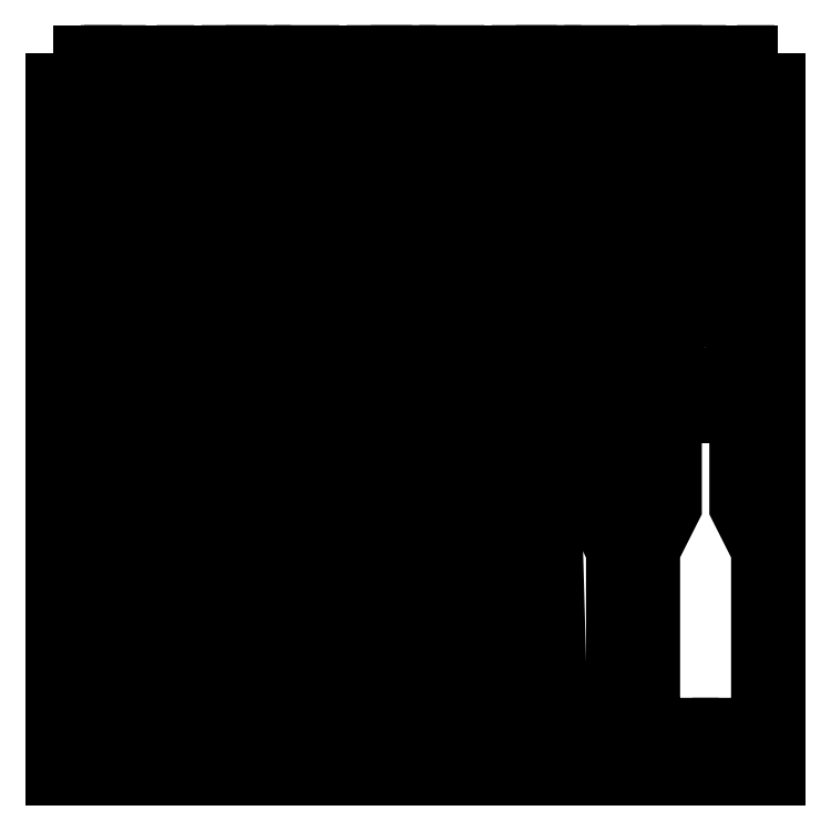
<metadata>
{"format":"dxf","ext":"dxf","renderer":"ezdxf+matplotlib","layout":"modelspace","background":"white","min_lineweight":24,"dpi":150}
</metadata>
<code>
0
SECTION
2
ENTITIES
0
POINT
8
0
10
0
20
0
30
0
0
POINT
8
0
10
60
20
-37.5
30
0
0
POINT
8
0
10
75
20
-2.22e-15
30
0
0
POINT
8
0
10
75
20
-2.22e-15
30
0
0
POINT
8
0
10
0
20
-37.5
30
0
0
POINT
8
0
10
15
20
-37.5
30
0
0
POINT
8
0
10
60
20
0
30
0
0
POINT
8
0
10
45
20
0
30
0
0
POINT
8
0
10
45
20
0
30
0
0
POINT
8
0
10
45
20
-37.5
30
0
0
POINT
8
0
10
60
20
-2.22e-15
30
0
0
POINT
8
0
10
60
20
-2.22e-15
30
0
0
POINT
8
0
10
45
20
0
30
0
0
POINT
8
0
10
30
20
-37.5
30
0
0
LWPOLYLINE
8
0
90
12
70
1
43
0
10
6.75
20
27.97
10
6.75
20
37.5
10
5.75
20
37.5
10
5.75
20
27.97
10
7
20
23.5
10
7
20
8.4
10
6.1
20
8.4
10
6.1
20
5.6
10
8.9
20
5.6
10
8.9
20
8.4
10
8
20
8.4
10
8
20
23.5
0
LWPOLYLINE
8
0
90
4
70
1
43
0
10
15
20
37.5
10
15
20
0
10
30
20
0
10
30
20
37.5
0
LWPOLYLINE
8
0
90
4
70
1
43
0
10
45
20
37.5
10
45
20
0
10
60
20
0
10
60
20
37.5
0
LWPOLYLINE
8
0
90
10
70
1
43
0
10
3.25
20
37.5
10
4.25
20
37.5
10
4.25
20
27.97
10
2
20
23.5
10
2
20
4.5
10
7
20
4.5
10
7
20
3.5
10
1
20
3.5
10
1
20
23.5
10
3.25
20
27.97
0
LWPOLYLINE
8
0
90
10
70
1
43
0
10
10.75
20
37.5
10
11.75
20
37.5
10
11.75
20
27.97
10
14
20
23.5
10
14
20
3.5
10
8
20
3.5
10
8
20
4.5
10
13
20
4.5
10
13
20
23.5
10
10.75
20
27.97
0
LWPOLYLINE
8
0
90
4
70
1
43
0
10
0
20
37.5
10
0
20
0
10
15
20
0
10
15
20
37.5
0
LWPOLYLINE
8
0
90
10
70
1
43
0
10
52.25
20
4.25
10
47
20
4.25
10
47
20
23.5
10
49.25
20
27.97
10
49.25
20
37.5
10
48.25
20
37.5
10
48.25
20
27.97
10
46
20
23.5
10
46
20
3.75
10
52.25
20
3.75
0
LWPOLYLINE
8
0
90
10
70
1
43
0
10
21
20
-14
10
21.75
20
-9.535
10
21.75
20
-4.441e-15
10
20.75
20
-4.441e-15
10
20.75
20
-9.535
10
20
20
-14
10
20
20
-33
10
19
20
-33
10
19
20
-34
10
21
20
-34
0
LWPOLYLINE
8
0
90
14
70
1
43
0
10
61
20
-14
10
63.25
20
-9.535
10
63.25
20
-6.661e-15
10
64.25
20
-6.661e-15
10
64.25
20
-9.535
10
62
20
-14
10
62
20
-33
10
64.5
20
-33
10
64.5
20
-32.06
10
66
20
-32.06
10
66
20
-35.06
10
64.5
20
-35.06
10
64.5
20
-34
10
61
20
-34
0
LWPOLYLINE
8
0
90
12
70
1
43
0
10
53
20
23.5
10
51.75
20
27.97
10
51.75
20
37.5
10
50.75
20
37.5
10
50.75
20
27.97
10
52
20
23.5
10
52
20
8.4
10
51.1
20
8.4
10
51.1
20
5.6
10
53.9
20
5.6
10
53.9
20
8.4
10
53
20
8.4
0
LWPOLYLINE
8
0
90
14
70
1
43
0
10
62
20
23.5
10
64.25
20
27.97
10
64.25
20
37.5
10
63.25
20
37.5
10
63.25
20
27.97
10
61
20
23.5
10
61
20
3.75
10
66.26
20
3.75
10
67.25
20
3.9
10
67.4
20
3.9
10
67.4
20
4.1
10
67.25
20
4.1
10
66.26
20
4.25
10
62
20
4.25
0
LWPOLYLINE
8
0
90
14
70
1
43
0
10
74
20
-34
10
70.5
20
-34
10
70.5
20
-35.06
10
69
20
-35.06
10
69
20
-32.06
10
70.5
20
-32.06
10
70.5
20
-33
10
73
20
-33
10
73
20
-14
10
70.75
20
-9.535
10
70.75
20
-6.661e-15
10
71.75
20
-6.661e-15
10
71.75
20
-9.535
10
74
20
-14
0
LWPOLYLINE
8
0
90
14
70
1
43
0
10
58
20
-14
10
55.75
20
-9.535
10
55.75
20
-6.661e-15
10
56.75
20
-6.661e-15
10
56.75
20
-9.535
10
59
20
-14
10
59
20
-34
10
55.5
20
-34
10
55.5
20
-35.06
10
54
20
-35.06
10
54
20
-32.06
10
55.5
20
-32.06
10
55.5
20
-33
10
58
20
-33
0
LWPOLYLINE
8
0
90
14
70
1
43
0
10
47
20
-14
10
49.25
20
-9.535
10
49.25
20
-6.661e-15
10
48.25
20
-6.661e-15
10
48.25
20
-9.535
10
46
20
-14
10
46
20
-34
10
49.5
20
-34
10
49.5
20
-35.06
10
51
20
-35.06
10
51
20
-32.06
10
49.5
20
-32.06
10
49.5
20
-33
10
47
20
-33
0
LWPOLYLINE
8
0
90
10
70
1
43
0
10
24.25
20
-9.535
10
25
20
-14
10
25
20
-33
10
26
20
-33
10
26
20
-34
10
24
20
-34
10
24
20
-14
10
23.25
20
-9.535
10
23.25
20
-4.441e-15
10
24.25
20
-4.441e-15
0
LINE
8
0
10
60
20
-6.661e-15
30
0
11
60
21
-37.5
31
0
0
LWPOLYLINE
8
0
90
14
70
1
43
0
10
70.75
20
37.5
10
71.75
20
37.5
10
71.75
20
27.97
10
74
20
23.5
10
74
20
3.75
10
68.74
20
3.75
10
67.75
20
3.9
10
67.6
20
3.9
10
67.6
20
4.1
10
67.75
20
4.1
10
68.74
20
4.25
10
73
20
4.25
10
73
20
23.5
10
70.75
20
27.97
0
LWPOLYLINE
8
0
90
10
70
1
43
0
10
39.25
20
-4.441e-15
10
39.25
20
-9.535
10
40
20
-14
10
40
20
-33
10
41
20
-33
10
41
20
-34
10
39
20
-34
10
39
20
-14
10
38.25
20
-9.535
10
38.25
20
-4.441e-15
0
LWPOLYLINE
8
0
90
10
70
1
43
0
10
31
20
-14
10
33.25
20
-9.535
10
33.25
20
-4.441e-15
10
34.25
20
-4.441e-15
10
34.25
20
-9.535
10
32
20
-14
10
32
20
-33
10
33
20
-33
10
33
20
-34
10
31
20
-34
0
LWPOLYLINE
8
0
90
12
70
1
43
0
10
8
20
-14
10
6.75
20
-9.535
10
6.75
20
-4.441e-15
10
5.75
20
-4.441e-15
10
5.75
20
-9.535
10
7
20
-14
10
7
20
-29.1
10
6.1
20
-29.1
10
6.1
20
-31.9
10
8.9
20
-31.9
10
8.9
20
-29.1
10
8
20
-29.1
0
LINE
8
0
10
45
20
-37.5
30
0
11
60
21
-37.5
31
0
0
LINE
8
0
10
30
20
-4.441e-15
30
0
11
30
21
-37.5
31
0
0
LWPOLYLINE
8
0
90
4
70
1
43
0
10
75
20
37.5
10
60
20
37.5
10
60
20
0
10
75
20
0
0
LWPOLYLINE
8
0
90
10
70
1
43
0
10
29
20
-14
10
26.75
20
-9.535
10
26.75
20
-4.441e-15
10
25.75
20
-4.441e-15
10
25.75
20
-9.535
10
28
20
-14
10
28
20
-33
10
27
20
-33
10
27
20
-34
10
29
20
-34
0
LWPOLYLINE
8
0
90
10
70
1
43
0
10
37.75
20
4.25
10
37.75
20
3.75
10
44
20
3.75
10
44
20
23.5
10
41.75
20
27.97
10
41.75
20
37.5
10
40.75
20
37.5
10
40.75
20
27.97
10
43
20
23.5
10
43
20
4.25
0
LWPOLYLINE
8
0
90
12
70
1
43
0
10
68
20
8.4
10
68.9
20
8.4
10
68.9
20
5.6
10
66.1
20
5.6
10
66.1
20
8.4
10
67
20
8.4
10
67
20
23.5
10
65.75
20
27.97
10
65.75
20
37.5
10
66.75
20
37.5
10
66.75
20
27.97
10
68
20
23.5
0
LWPOLYLINE
8
0
90
10
70
1
43
0
10
36
20
-14
10
36.75
20
-9.535
10
36.75
20
-4.441e-15
10
35.75
20
-4.441e-15
10
35.75
20
-9.535
10
35
20
-14
10
35
20
-33
10
34
20
-33
10
34
20
-34
10
36
20
-34
0
LINE
8
0
10
60
20
-6.661e-15
30
0
11
60
21
-37.5
31
0
0
LWPOLYLINE
8
0
90
10
70
1
43
0
10
40.75
20
-4.441e-15
10
40.75
20
-9.535
10
43
20
-14
10
43
20
-33
10
42
20
-33
10
42
20
-34
10
44
20
-34
10
44
20
-14
10
41.75
20
-9.535
10
41.75
20
-4.441e-15
0
LWPOLYLINE
8
0
90
14
70
1
43
0
10
13
20
-14
10
10.75
20
-9.535
10
10.75
20
-4.441e-15
10
11.75
20
-4.441e-15
10
11.75
20
-9.535
10
14
20
-14
10
14
20
-33.75
10
8.739
20
-33.75
10
7.75
20
-33.6
10
7.6
20
-33.6
10
7.6
20
-33.4
10
7.75
20
-33.4
10
8.739
20
-33.25
10
13
20
-33.25
0
LWPOLYLINE
8
0
90
4
70
1
43
0
10
15
20
-37.5
10
15
20
-4.441e-15
10
0
20
-4.441e-15
10
0
20
-37.5
0
LWPOLYLINE
8
0
90
10
70
1
43
0
10
31
20
23.5
10
31
20
3.75
10
37.25
20
3.75
10
37.25
20
4.25
10
32
20
4.25
10
32
20
23.5
10
34.25
20
27.97
10
34.25
20
37.5
10
33.25
20
37.5
10
33.25
20
27.97
0
LINE
8
0
10
45
20
-4.441e-15
30
0
11
30
21
-4.441e-15
31
0
0
LWPOLYLINE
8
0
90
12
70
1
43
0
10
23
20
8.4
10
23
20
23.5
10
21.75
20
27.97
10
21.75
20
37.5
10
20.75
20
37.5
10
20.75
20
27.97
10
22
20
23.5
10
22
20
8.4
10
21.1
20
8.4
10
21.1
20
5.6
10
23.9
20
5.6
10
23.9
20
8.4
0
LWPOLYLINE
8
0
90
10
70
1
43
0
10
59
20
23.5
10
59
20
3.75
10
52.75
20
3.75
10
52.75
20
4.25
10
58
20
4.25
10
58
20
23.5
10
55.75
20
27.97
10
55.75
20
37.5
10
56.75
20
37.5
10
56.75
20
27.97
0
LWPOLYLINE
8
0
90
12
70
1
43
0
10
38
20
23.5
10
36.75
20
27.97
10
36.75
20
37.5
10
35.75
20
37.5
10
35.75
20
27.97
10
37
20
23.5
10
37
20
8.4
10
36.1
20
8.4
10
36.1
20
5.6
10
38.9
20
5.6
10
38.9
20
8.4
10
38
20
8.4
0
LWPOLYLINE
8
0
90
10
70
1
43
0
10
16
20
3.5
10
16
20
23.5
10
18.25
20
27.97
10
18.25
20
37.5
10
19.25
20
37.5
10
19.25
20
27.97
10
17
20
23.5
10
17
20
4.5
10
22
20
4.5
10
22
20
3.5
0
LWPOLYLINE
8
0
90
4
70
1
43
0
10
30
20
0
10
45
20
0
10
45
20
37.5
10
30
20
37.5
0
LINE
8
0
10
30
20
-37.5
30
0
11
45
21
-37.5
31
0
0
LWPOLYLINE
8
0
90
10
70
1
43
0
10
29
20
3.5
10
29
20
23.5
10
26.75
20
27.97
10
26.75
20
37.5
10
25.75
20
37.5
10
25.75
20
27.97
10
28
20
23.5
10
28
20
4.5
10
23
20
4.5
10
23
20
3.5
0
LINE
8
0
10
30
20
-4.441e-15
30
0
11
15
21
-4.441e-15
31
0
0
LWPOLYLINE
8
0
90
14
70
1
43
0
10
3.25
20
-9.535
10
3.25
20
-4.441e-15
10
4.25
20
-4.441e-15
10
4.25
20
-9.535
10
2
20
-14
10
2
20
-33.25
10
6.261
20
-33.25
10
7.25
20
-33.4
10
7.4
20
-33.4
10
7.4
20
-33.6
10
7.25
20
-33.6
10
6.261
20
-33.75
10
1
20
-33.75
10
1
20
-14
0
LINE
8
0
10
49.25
20
-6.661e-15
30
0
11
45
21
-6.661e-15
31
0
0
LINE
8
0
10
75
20
-6.661e-15
30
0
11
70.75
21
-6.661e-15
31
0
0
LINE
8
0
10
15
20
-37.5
30
0
11
30
21
-37.5
31
0
0
LWPOLYLINE
8
0
90
10
70
1
43
0
10
18
20
-34
10
16
20
-34
10
16
20
-14
10
18.25
20
-9.535
10
18.25
20
-4.441e-15
10
19.25
20
-4.441e-15
10
19.25
20
-9.535
10
17
20
-14
10
17
20
-33
10
18
20
-33
0
LINE
8
0
10
60
20
-37.5
30
0
11
75
21
-37.5
31
0
0
LINE
8
0
10
15
20
-4.441e-15
30
0
11
15
21
-37.5
31
0
0
LINE
8
0
10
75
20
-6.661e-15
30
0
11
75
21
-37.5
31
0
0
LINE
8
0
10
30
20
-4.441e-15
30
0
11
30
21
-37.5
31
0
0
LINE
8
0
10
45
20
-6.661e-15
30
0
11
45
21
-37.5
31
0
0
LINE
8
0
10
45
20
-4.441e-15
30
0
11
45
21
-37.5
31
0
0
LINE
8
0
10
64.25
20
-6.661e-15
30
0
11
70.75
21
-6.661e-15
31
0
0
LINE
8
0
10
64.25
20
-6.661e-15
30
0
11
60
21
-6.661e-15
31
0
0
LINE
8
0
10
49.25
20
-6.661e-15
30
0
11
55.75
21
-6.661e-15
31
0
0
LINE
8
0
10
60
20
-6.661e-15
30
0
11
55.75
21
-6.661e-15
31
0
0
LINE
8
0
10
7
20
4
30
0
11
8
21
4
31
0
0
LINE
8
0
10
7.5
20
4
30
0
11
7.5
21
37.5
31
0
0
LINE
8
0
10
51
20
-33.56
30
0
11
54
21
-33.56
31
0
0
LINE
8
0
10
52.5
20
-33.56
30
0
11
51.65
21
-2.475
31
0
0
ENDSEC
0
EOF

</code>
